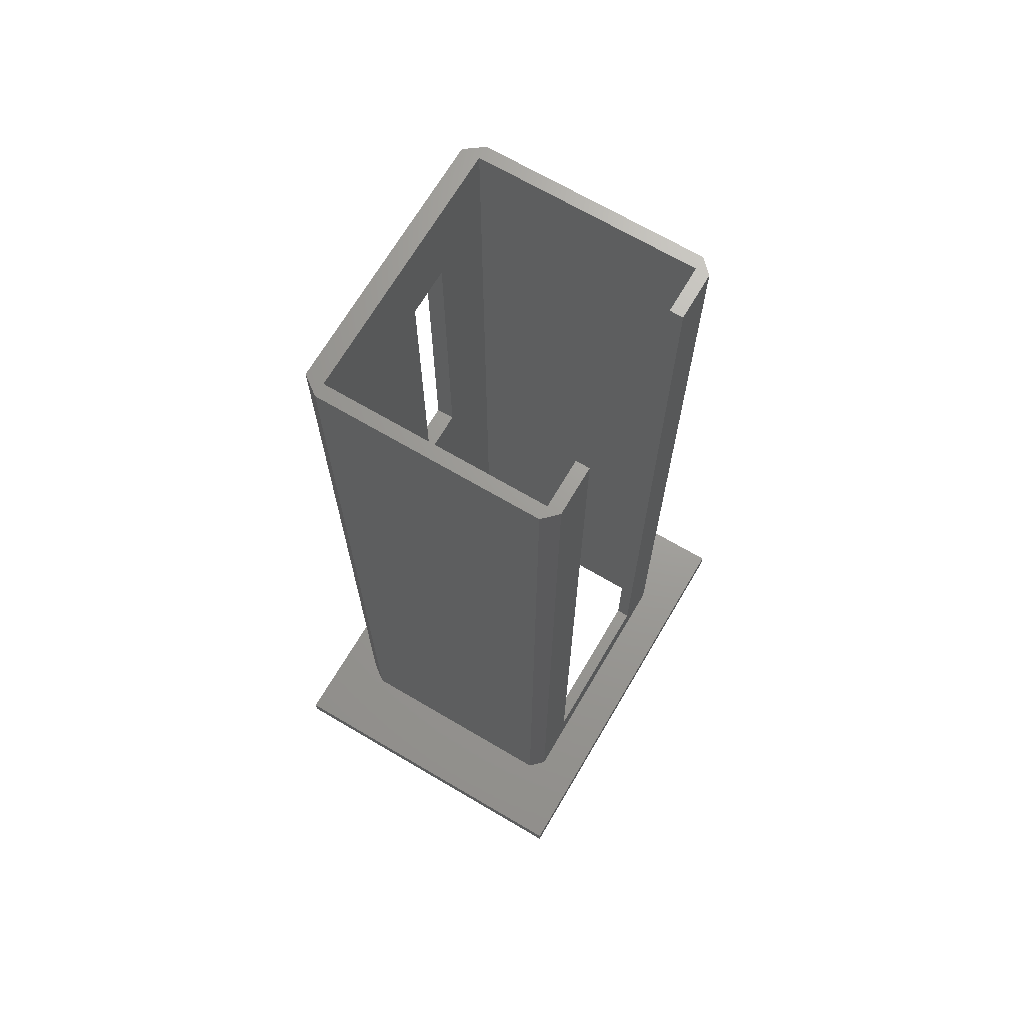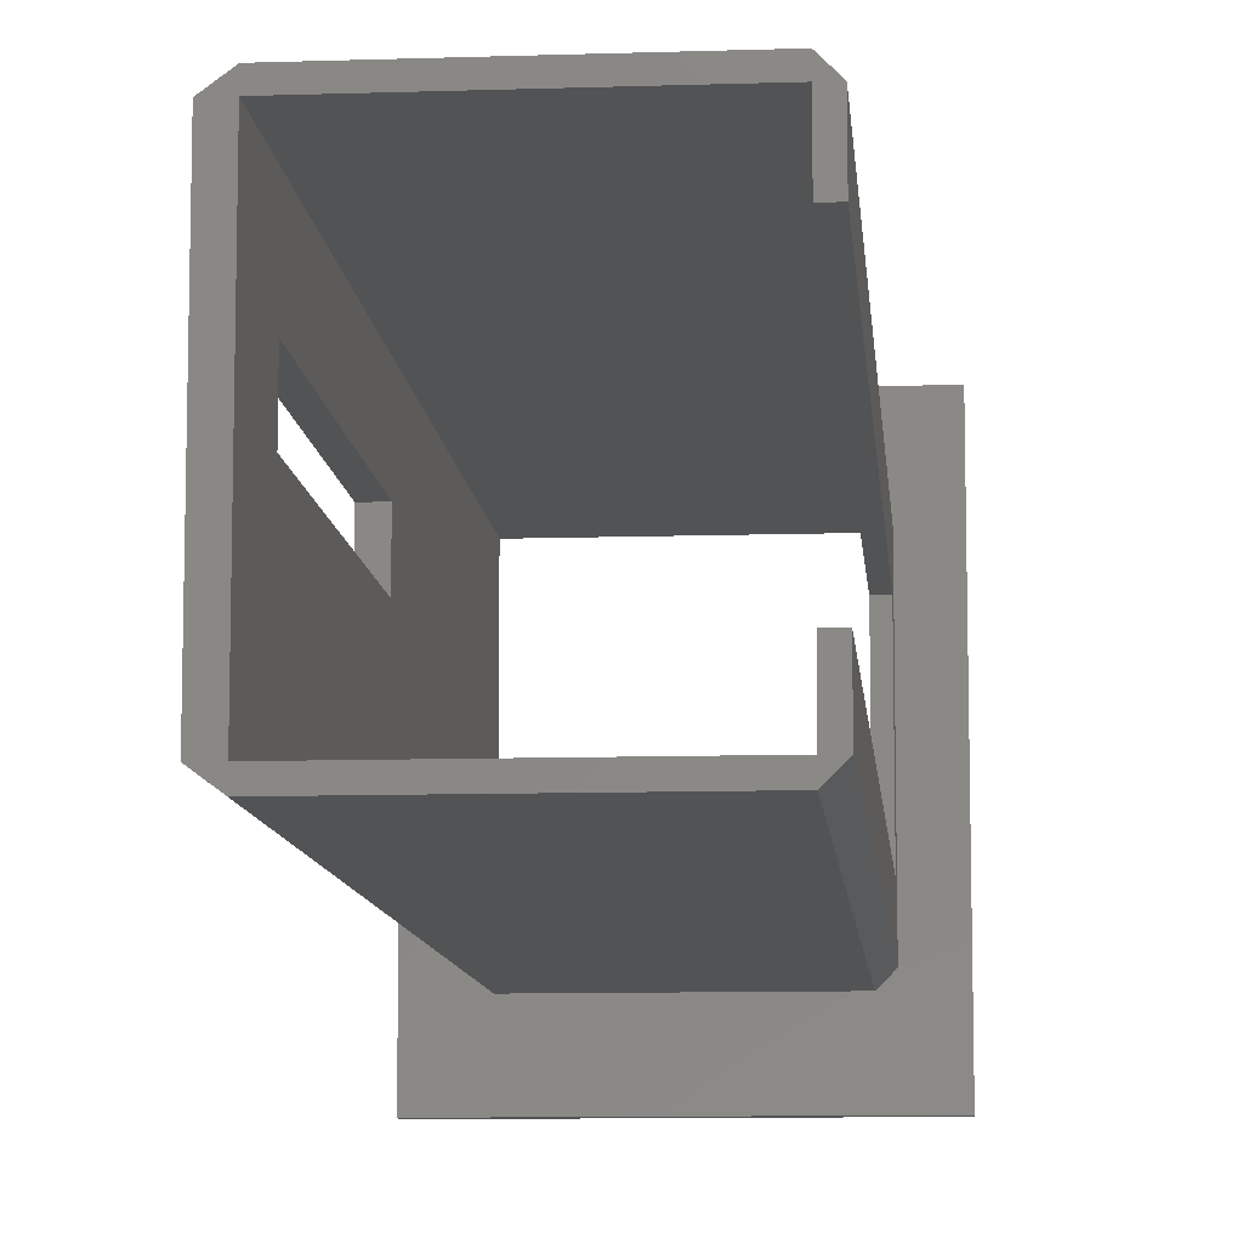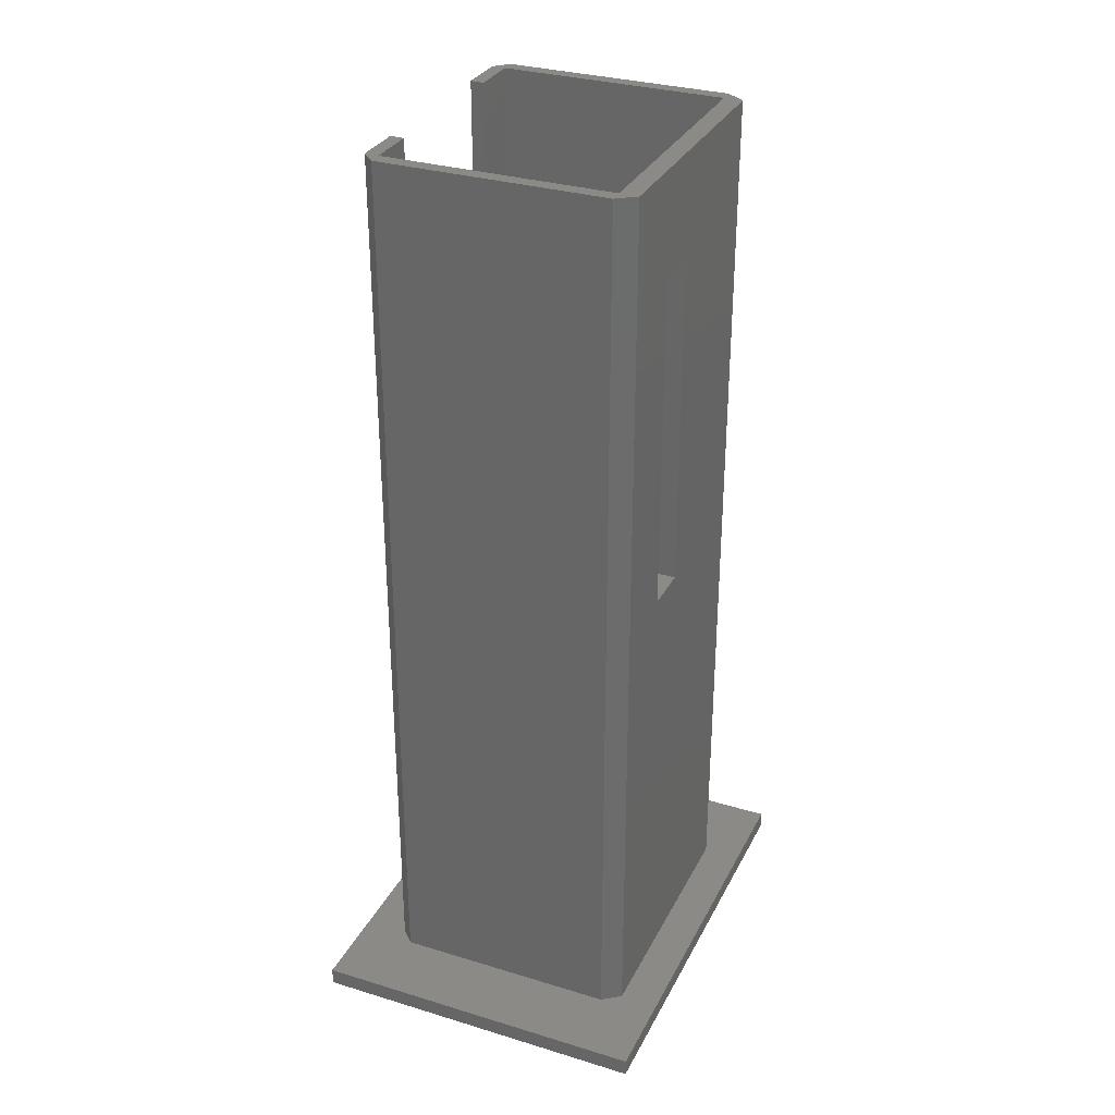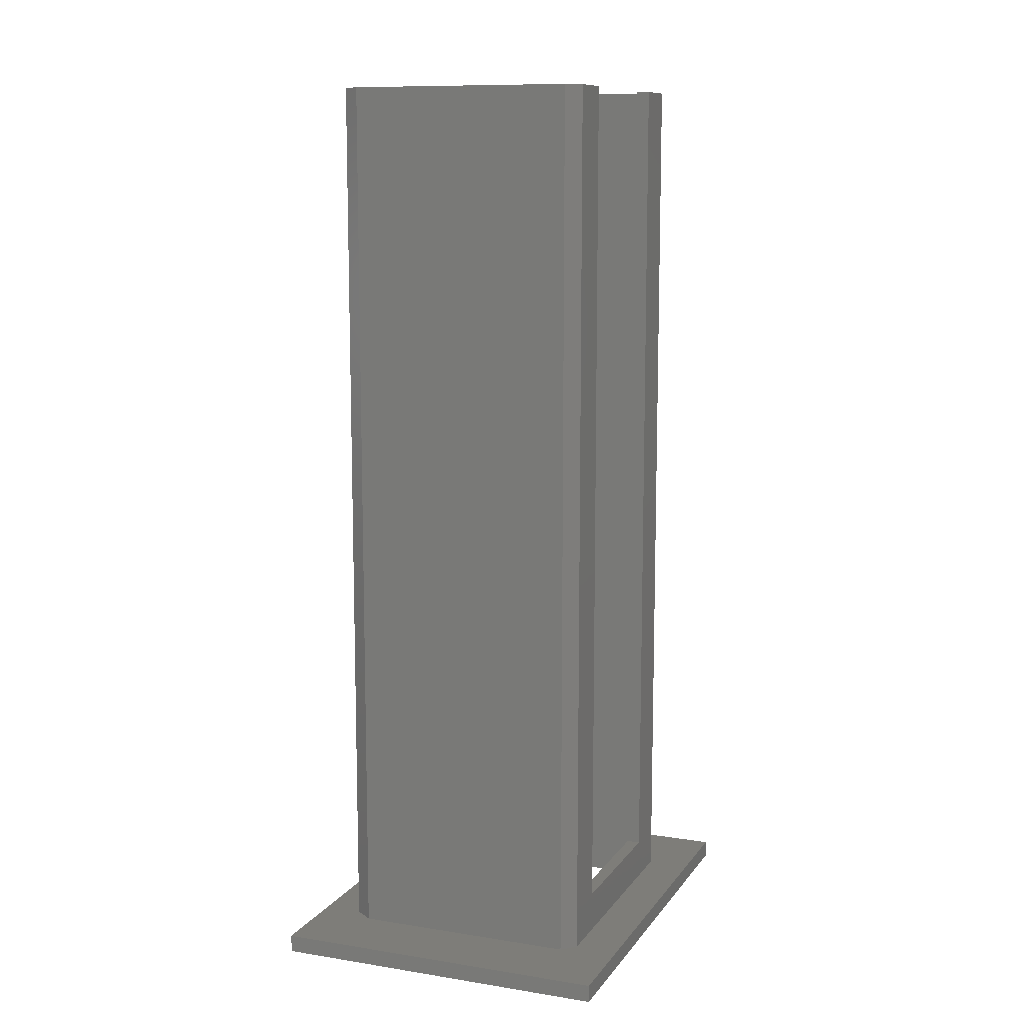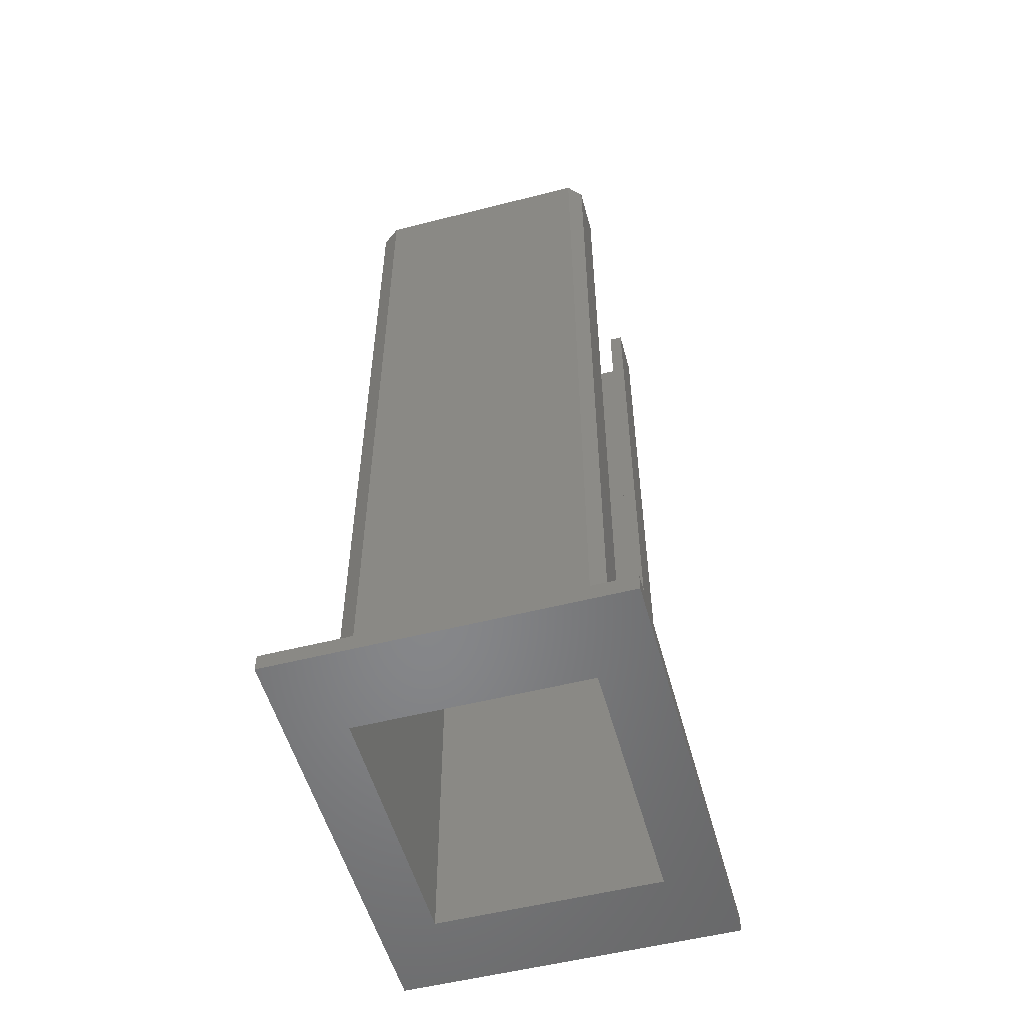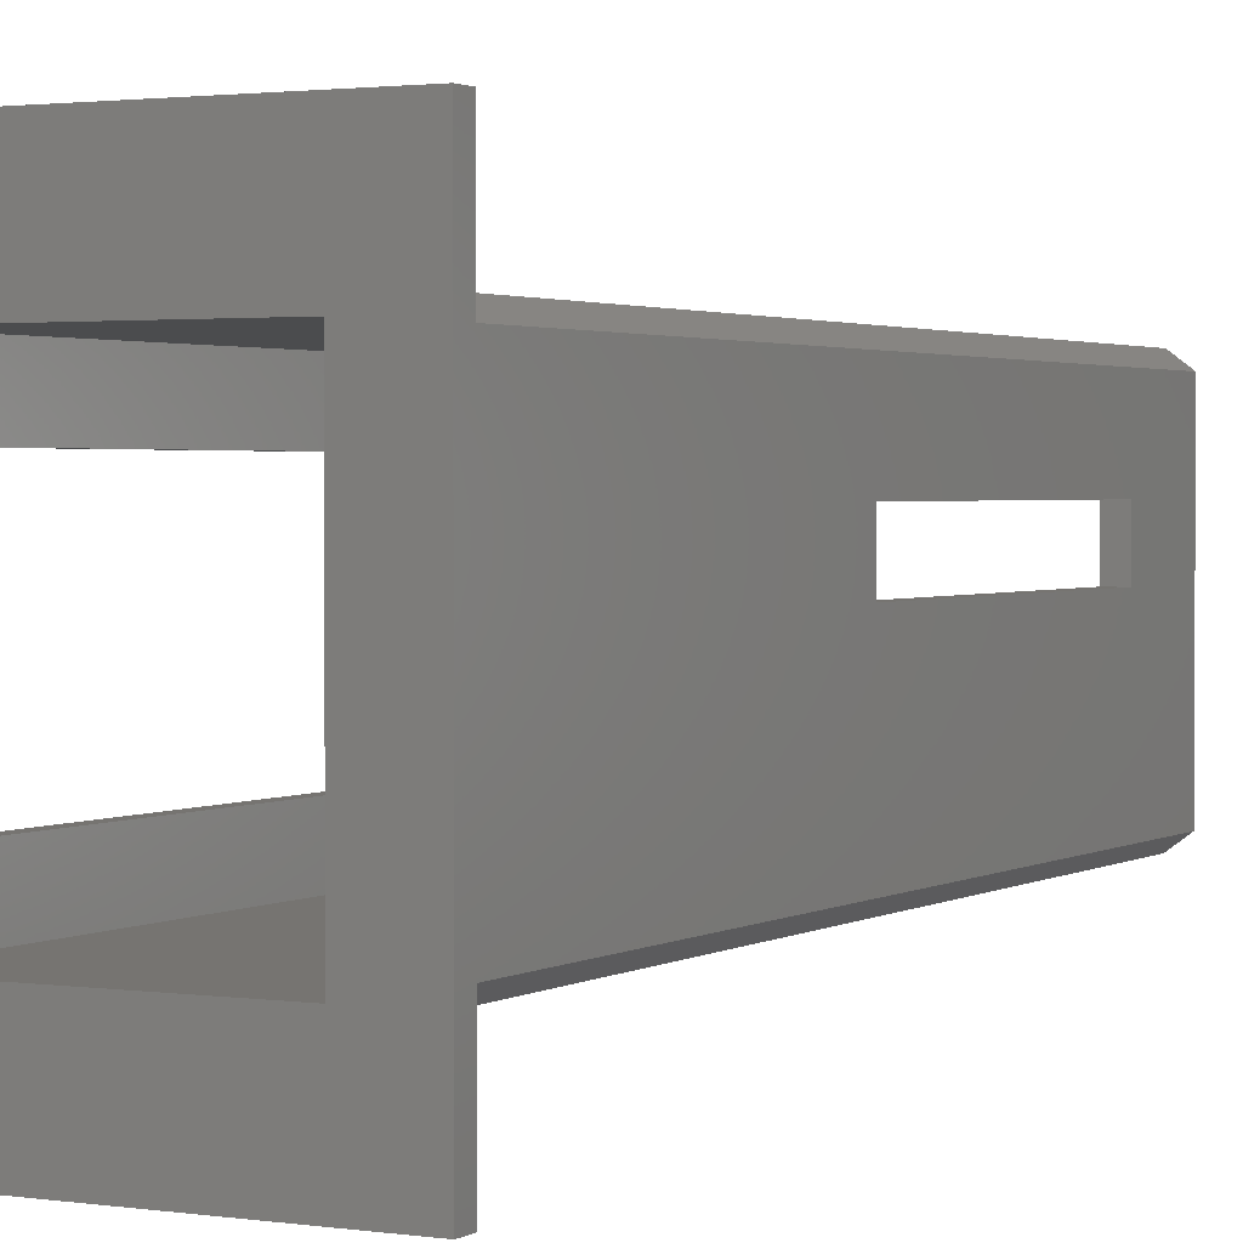
<metadata>
{"format":"stl","ext":"stl","renderer":"f3d","projection":"perspective","resolution":1024,"background":"white","views":[{"elev":68.9,"azim":30.5,"up":"+Z"},{"elev":-9.9,"azim":4.8,"up":"+Y"},{"elev":31.4,"azim":-156.7,"up":"+Z"},{"elev":10.6,"azim":21.5,"up":"+Z"},{"elev":-53.8,"azim":15.2,"up":"+Z"},{"elev":1.9,"azim":-152.1,"up":"+Y"}]}
</metadata>
<code>
# stl→obj: 48 verts, 100 faces
v 80.62 380.3 100.5
v 76.82 370.3 100.5
v 80.62 370.3 100.5
v 76.82 380.3 100.5
v 76.82 380.3 170.5
v 80.62 380.3 170.5
v 76.82 370.3 170.5
v 80.62 370.3 170.5
v 127 350.9 15.51
v 129.8 350.9 191.5
v 129.8 350.9 15.51
v 127 350.9 191.5
v 129.8 385.3 15.51
v 127 385.3 15.51
v 127 385.3 191.5
v 129.8 385.3 191.5
v 138.8 323.1 7.09
v 127 338.1 7.09
v 68.82 323.1 7.09
v 129.8 340.9 7.09
v 138.8 413.1 7.09
v 129.8 395.3 7.09
v 127 398.1 7.09
v 80.62 398.1 7.09
v 76.82 340.9 7.09
v 68.82 413.1 7.09
v 80.62 338.1 7.09
v 76.82 395.3 7.09
v 129.8 395.3 191.5
v 129.8 340.9 191.5
v 80.62 338.1 191.5
v 127 338.1 191.5
v 76.82 340.9 191.5
v 76.82 395.3 191.5
v 127 395.3 191.5
v 80.62 395.3 3.51
v 127 395.3 3.51
v 80.62 395.3 191.5
v 127 340.9 3.51
v 127 340.9 191.5
v 80.62 340.9 3.51
v 80.62 340.9 191.5
v 127 398.1 191.5
v 80.62 398.1 191.5
v 138.8 323.1 3.51
v 138.8 413.1 3.51
v 68.82 323.1 3.51
v 68.82 413.1 3.51
f 1 2 3
f 2 1 4
f 5 1 6
f 1 5 4
f 3 7 8
f 7 3 2
f 9 10 11
f 10 9 12
f 13 9 11
f 9 13 14
f 15 13 16
f 13 15 14
f 17 18 19
f 18 17 20
f 20 17 21
f 20 21 22
f 22 21 23
f 23 21 24
f 19 25 26
f 25 19 27
f 27 19 18
f 26 25 28
f 26 28 24
f 26 24 21
f 22 13 20
f 13 22 29
f 13 29 16
f 20 11 30
f 11 20 13
f 30 11 10
f 31 18 32
f 18 31 27
f 33 28 25
f 28 33 2
f 2 33 7
f 7 33 5
f 28 4 34
f 4 28 2
f 34 4 5
f 34 5 33
f 35 36 37
f 36 35 38
f 39 9 37
f 9 39 40
f 9 40 12
f 37 14 35
f 14 37 9
f 35 14 15
f 41 40 39
f 40 41 42
f 36 1 41
f 1 36 38
f 1 38 6
f 6 38 8
f 41 3 42
f 3 41 1
f 42 3 8
f 42 8 38
f 5 8 7
f 8 5 6
f 10 40 30
f 40 10 12
f 29 15 16
f 15 29 35
f 35 29 43
f 35 43 38
f 38 43 34
f 34 43 44
f 30 31 32
f 31 30 33
f 33 30 40
f 33 40 42
f 33 42 38
f 33 38 34
f 33 27 31
f 27 33 25
f 20 32 18
f 32 20 30
f 23 29 22
f 29 23 43
f 28 44 24
f 44 28 34
f 24 43 23
f 43 24 44
f 21 45 46
f 45 21 17
f 17 47 45
f 47 17 19
f 19 48 47
f 48 19 26
f 48 21 46
f 21 48 26
f 47 41 45
f 41 47 48
f 41 48 36
f 36 48 37
f 45 39 46
f 39 45 41
f 46 39 37
f 46 37 48

</code>
